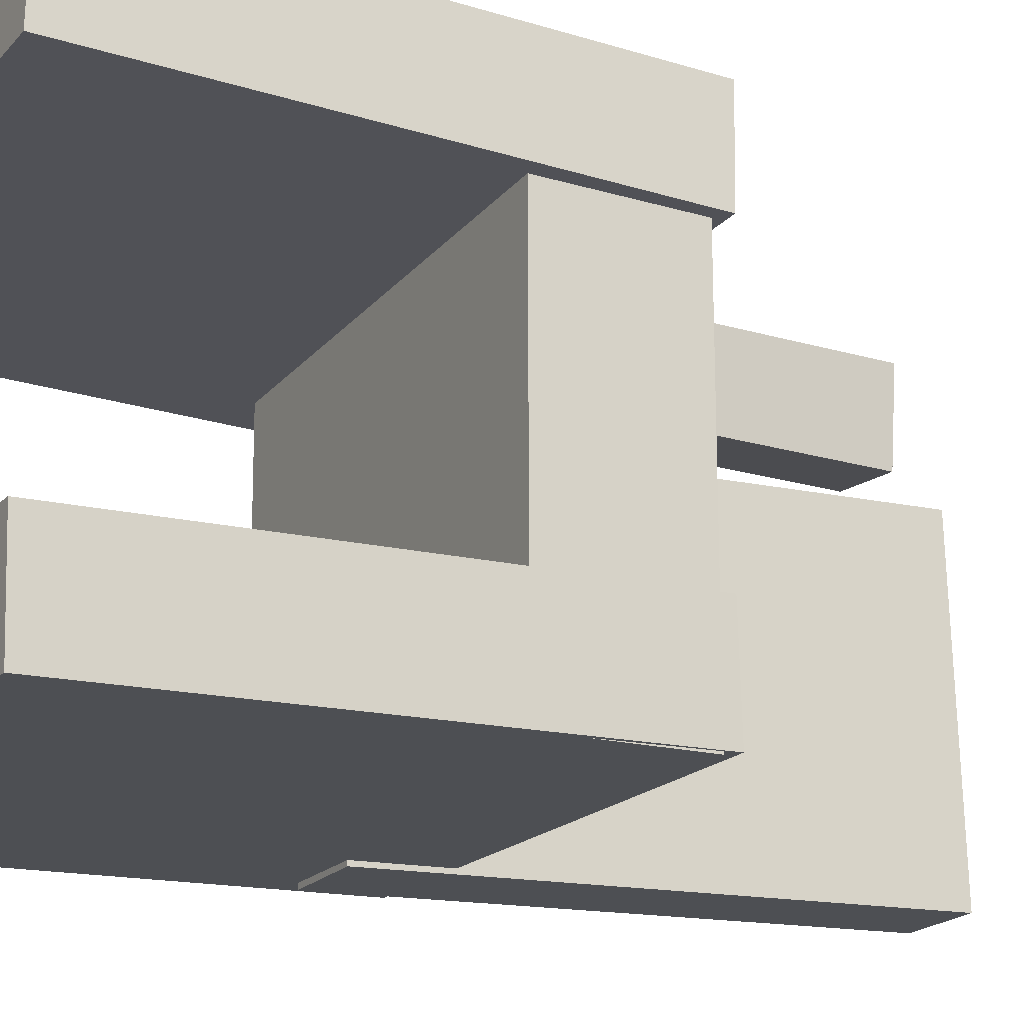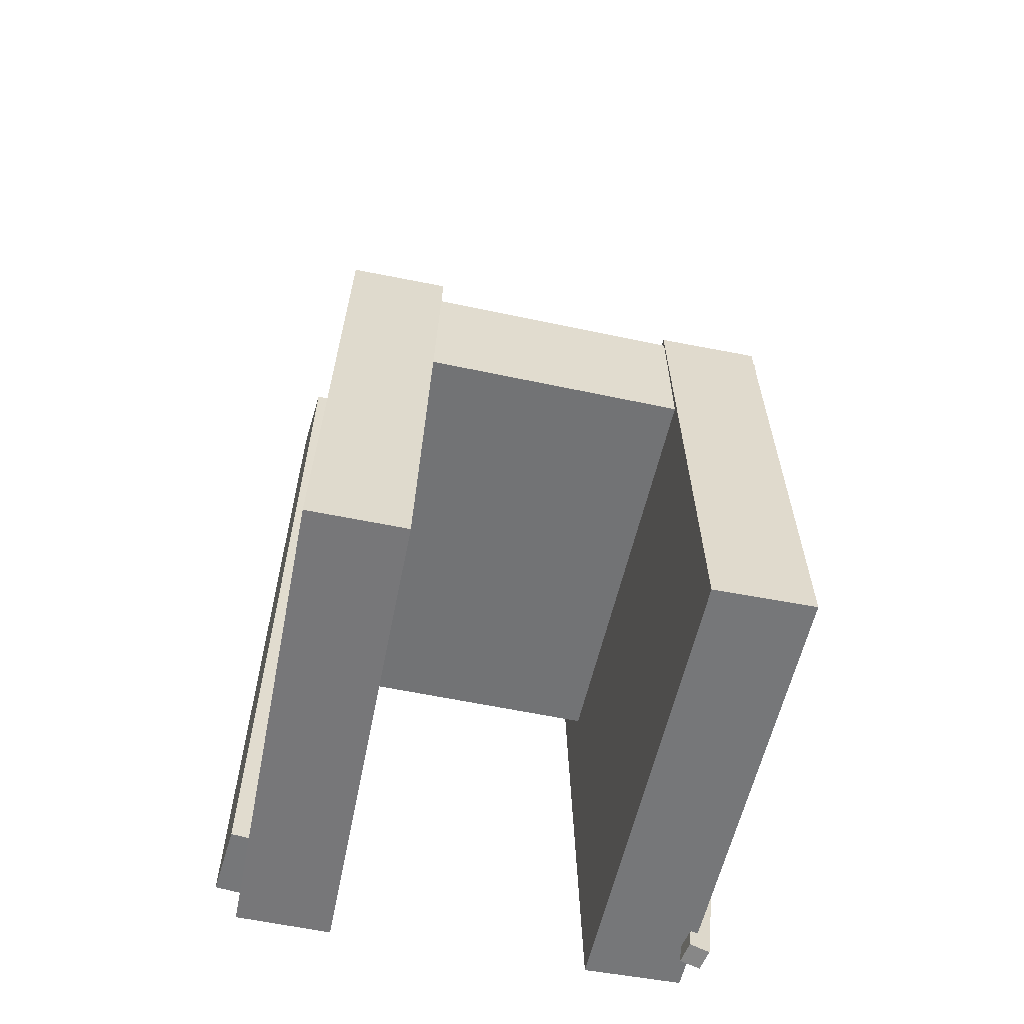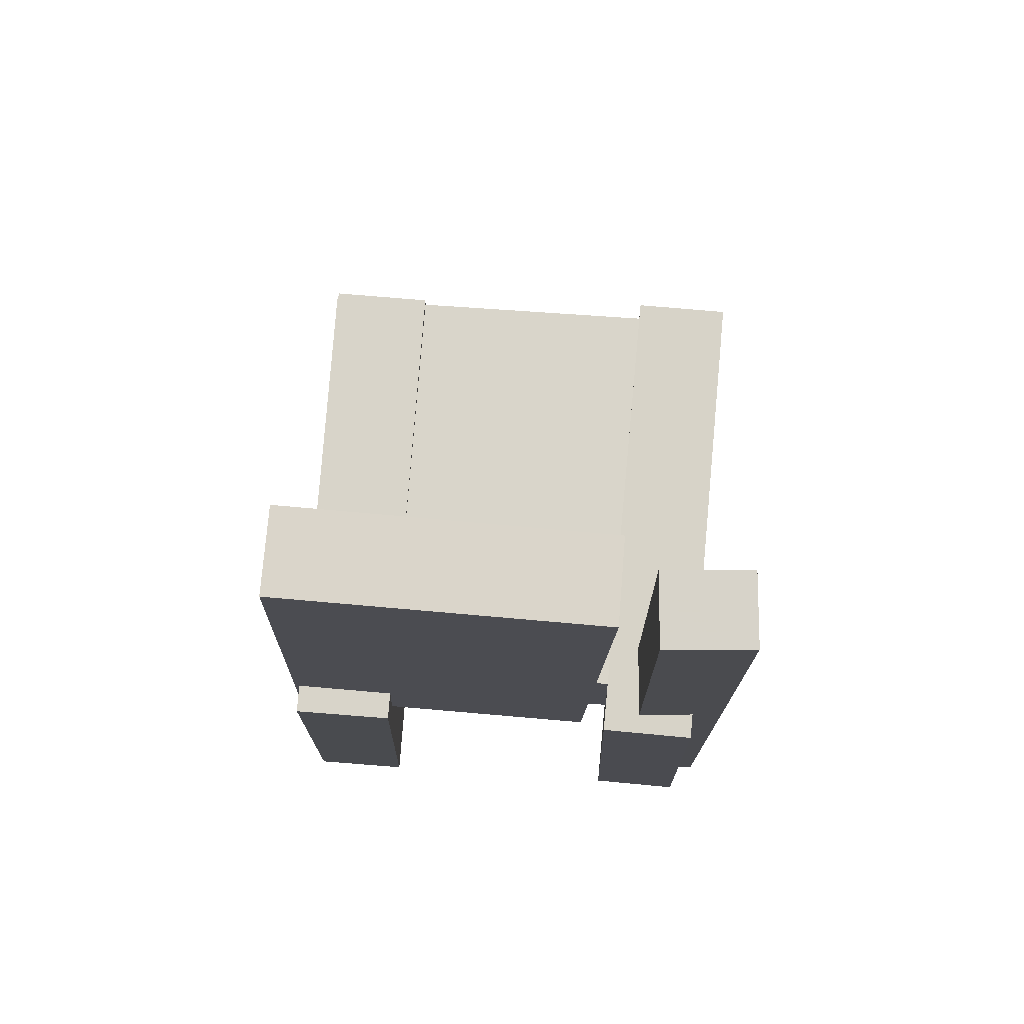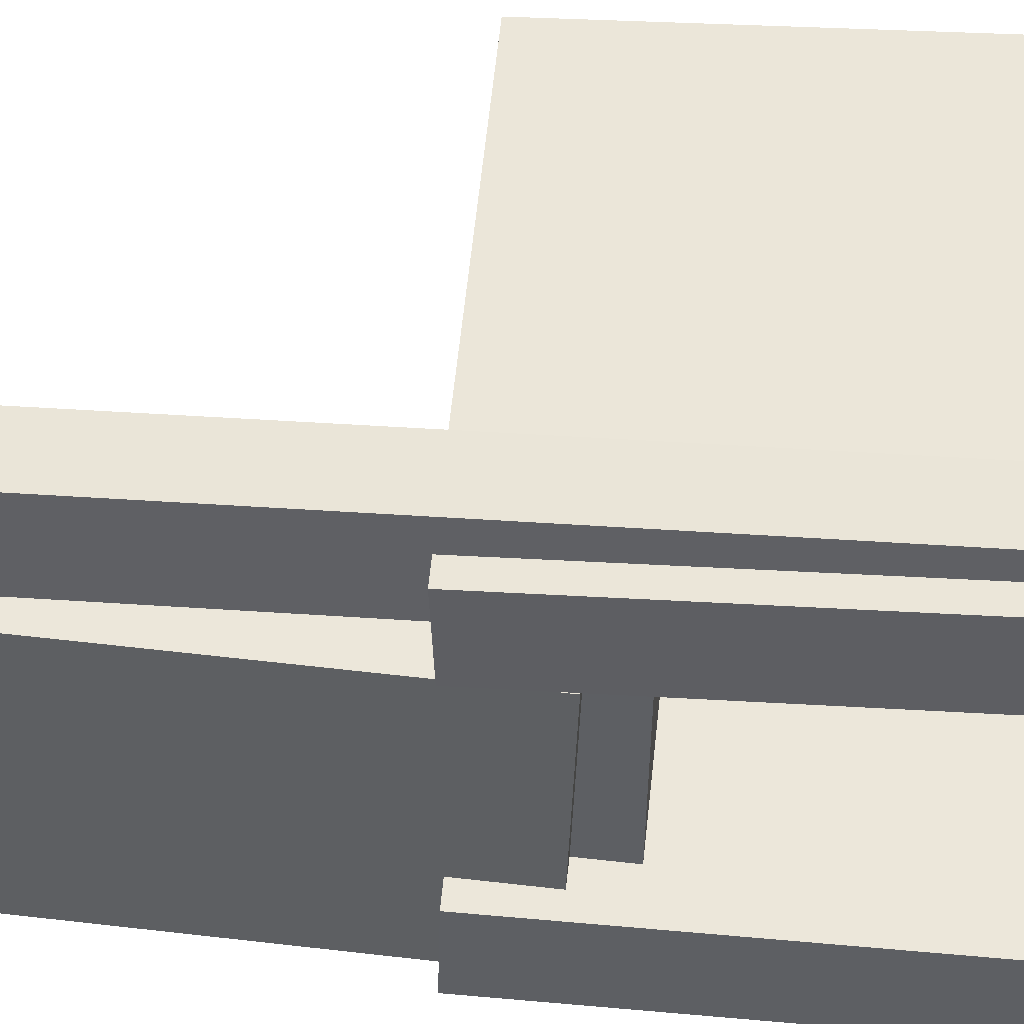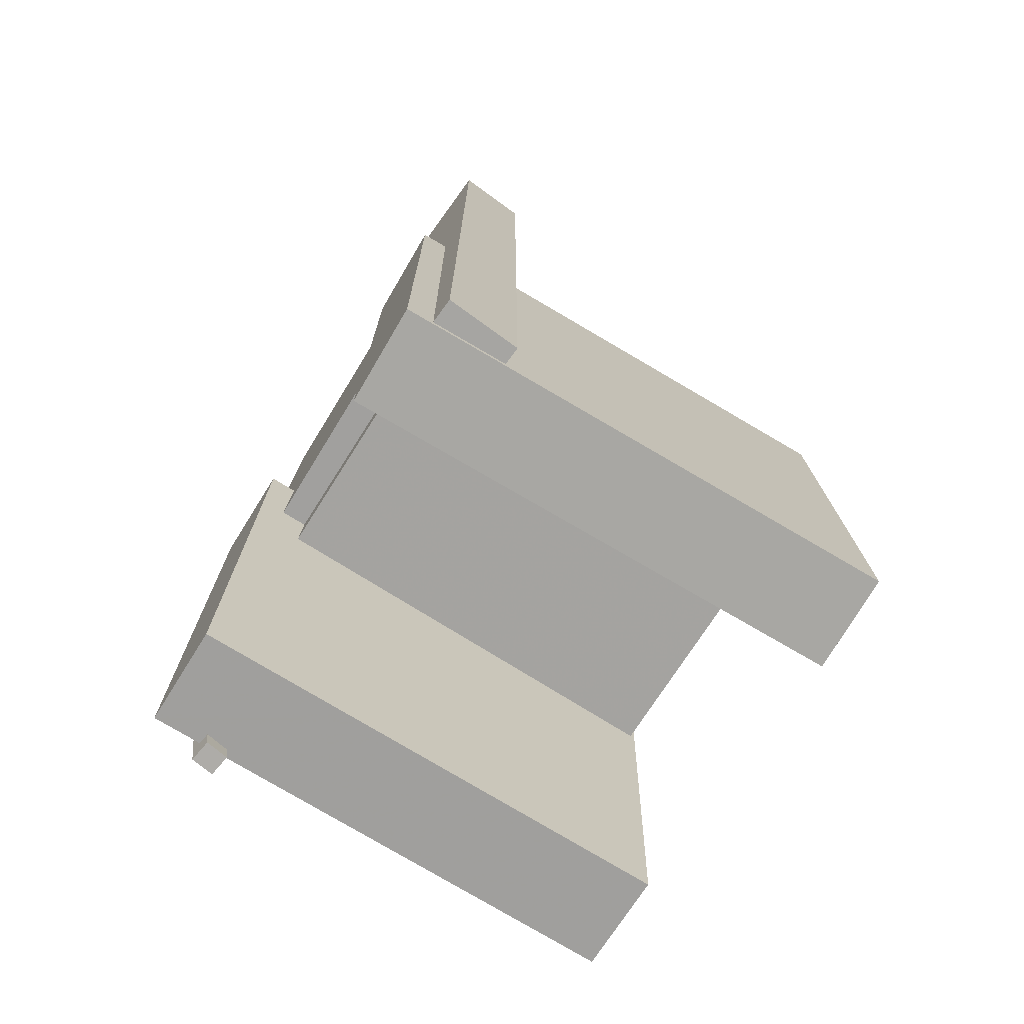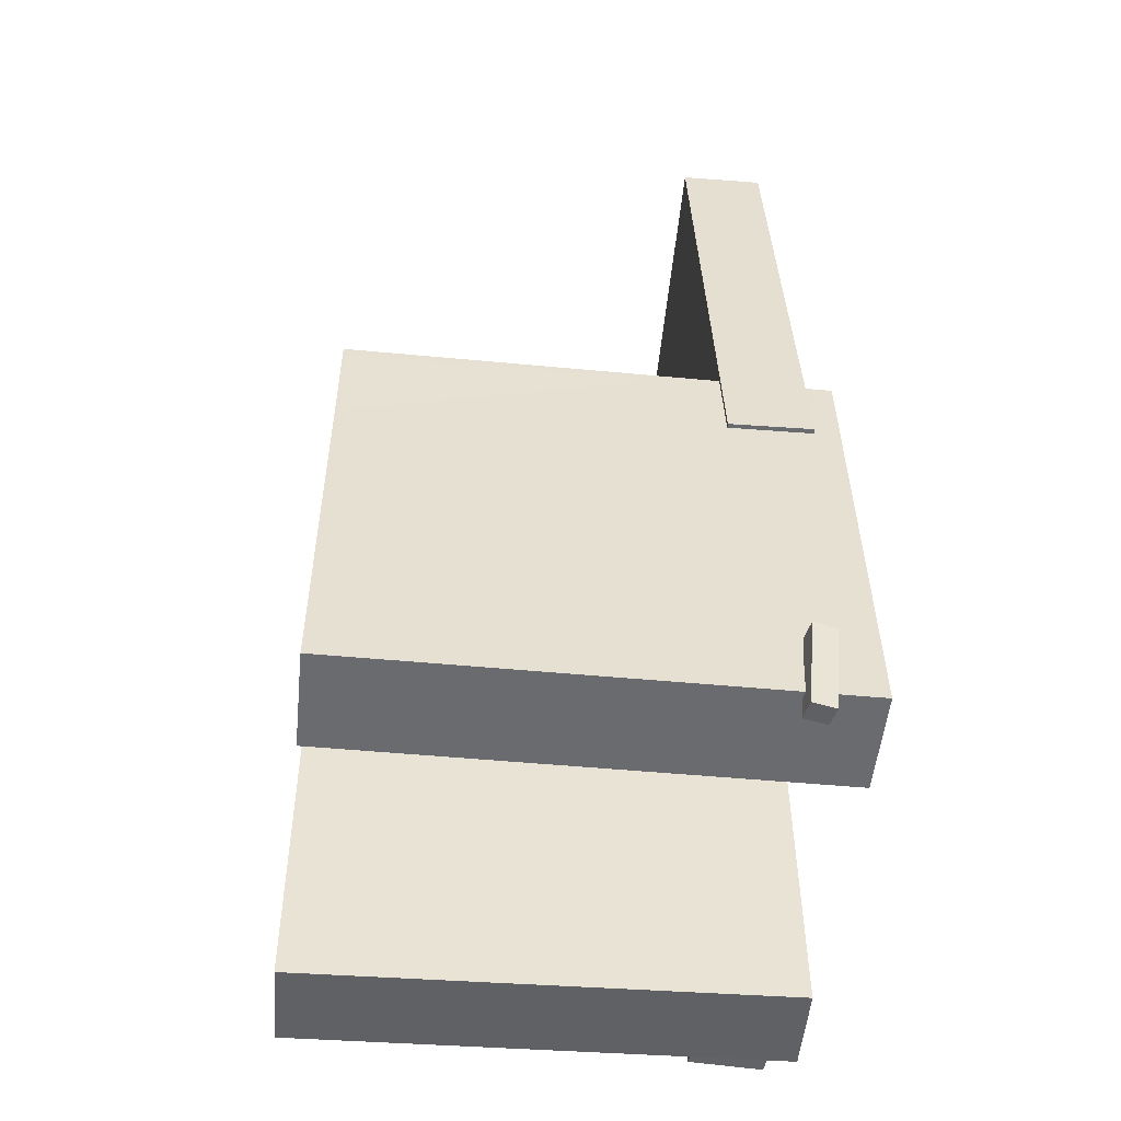
<metadata>
{"format":"obj","ext":"obj","renderer":"f3d","projection":"perspective","resolution":1024,"background":"white","views":[{"elev":-18.4,"azim":61.1,"up":"+Z"},{"elev":-57.5,"azim":77.6,"up":"+Y"},{"elev":76.3,"azim":-85.8,"up":"+Y"},{"elev":49.3,"azim":-85.5,"up":"+Z"},{"elev":-72.7,"azim":-31.9,"up":"+Y"},{"elev":-51.7,"azim":174.0,"up":"+Y"}]}
</metadata>
<code>
v -0.2201 -0.3724 0.1124
v -0.2221 -0.37 0.193
v -0.217 0.03233 0.1004
v -0.2189 0.03472 0.1811
v 0.1983 -0.3754 0.1224
v 0.1963 -0.373 0.2031
v 0.2014 0.02938 0.1105
v 0.1995 0.03178 0.1911
f 1.0 7.0 5.0
f 1.0 3.0 7.0
f 1.0 4.0 3.0
f 1.0 2.0 4.0
f 3.0 8.0 7.0
f 3.0 4.0 8.0
f 5.0 7.0 8.0
f 5.0 8.0 6.0
f 1.0 5.0 6.0
f 1.0 6.0 2.0
f 2.0 6.0 8.0
f 2.0 8.0 4.0
v -0.1811 -0.3858 -0.2012
v -0.1781 -0.3833 -0.1835
v -0.187 -0.3107 -0.2108
v -0.184 -0.3082 -0.193
v -0.1615 -0.3847 -0.2047
v -0.1586 -0.3822 -0.1869
v -0.1675 -0.3096 -0.2142
v -0.1645 -0.3071 -0.1965
f 9.0 15.0 13.0
f 9.0 11.0 15.0
f 9.0 12.0 11.0
f 9.0 10.0 12.0
f 11.0 16.0 15.0
f 11.0 12.0 16.0
f 13.0 15.0 16.0
f 13.0 16.0 14.0
f 9.0 13.0 14.0
f 9.0 14.0 10.0
f 10.0 14.0 16.0
f 10.0 16.0 12.0
v -0.2014 -0.04127 0.08042
v -0.1297 -0.04351 0.08096
v -0.1879 0.3964 0.09363
v -0.1161 0.3941 0.09417
v -0.1992 -0.03315 -0.1907
v -0.1274 -0.03539 -0.1902
v -0.1856 0.4045 -0.1775
v -0.1138 0.4022 -0.177
f 17.0 23.0 21.0
f 17.0 19.0 23.0
f 17.0 20.0 19.0
f 17.0 18.0 20.0
f 19.0 24.0 23.0
f 19.0 20.0 24.0
f 21.0 23.0 24.0
f 21.0 24.0 22.0
f 17.0 21.0 22.0
f 17.0 22.0 18.0
f 18.0 22.0 24.0
f 18.0 24.0 20.0
v -0.2222 -0.3644 -0.1959
v -0.2223 -0.3668 -0.1112
v -0.221 0.03561 -0.1845
v -0.2211 0.0332 -0.09982
v 0.189 -0.3656 -0.1956
v 0.1889 -0.368 -0.1109
v 0.1901 0.03441 -0.1842
v 0.19 0.032 -0.09949
f 25.0 31.0 29.0
f 25.0 27.0 31.0
f 25.0 28.0 27.0
f 25.0 26.0 28.0
f 27.0 32.0 31.0
f 27.0 28.0 32.0
f 29.0 31.0 32.0
f 29.0 32.0 30.0
f 25.0 29.0 30.0
f 25.0 30.0 26.0
f 26.0 30.0 32.0
f 26.0 32.0 28.0
v -0.1417 -0.3649 0.1339
v -0.2039 -0.3643 0.1384
v -0.1356 0.3691 0.1227
v -0.1978 0.3697 0.1272
v -0.1362 -0.3638 0.2098
v -0.1984 -0.3632 0.2144
v -0.1301 0.3702 0.1986
v -0.1923 0.3708 0.2031
f 33.0 39.0 37.0
f 33.0 35.0 39.0
f 33.0 36.0 35.0
f 33.0 34.0 36.0
f 35.0 40.0 39.0
f 35.0 36.0 40.0
f 37.0 39.0 40.0
f 37.0 40.0 38.0
f 33.0 37.0 38.0
f 33.0 38.0 34.0
f 34.0 38.0 40.0
f 34.0 40.0 36.0
v -0.1757 0.0339 -0.1839
v -0.179 -0.07775 -0.1846
v -0.1734 0.0316 0.1771
v -0.1767 -0.08006 0.1765
v 0.1884 0.02321 -0.1864
v 0.1851 -0.08845 -0.1871
v 0.1907 0.0209 0.1747
v 0.1874 -0.09076 0.174
f 41.0 47.0 45.0
f 41.0 43.0 47.0
f 41.0 44.0 43.0
f 41.0 42.0 44.0
f 43.0 48.0 47.0
f 43.0 44.0 48.0
f 45.0 47.0 48.0
f 45.0 48.0 46.0
f 41.0 45.0 46.0
f 41.0 46.0 42.0
f 42.0 46.0 48.0
f 42.0 48.0 44.0

</code>
